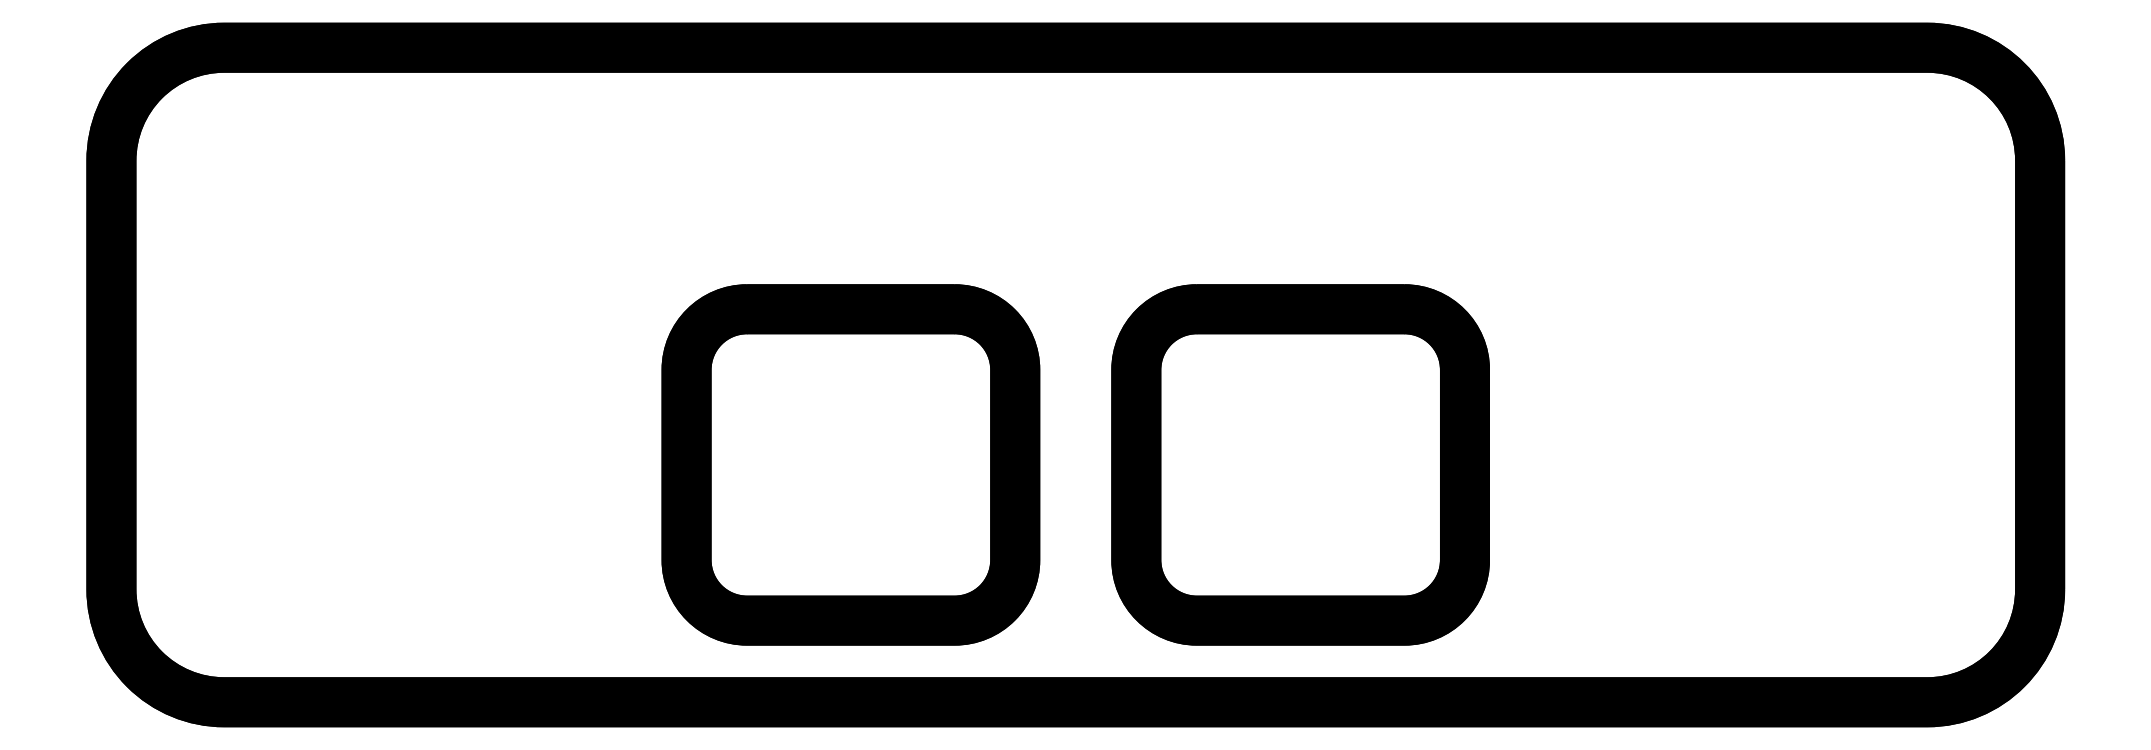
<metadata>
{"format":"dxf","ext":"dxf","renderer":"ezdxf+matplotlib","layout":"modelspace","background":"white","min_lineweight":24,"dpi":150}
</metadata>
<code>
0
SECTION
2
ENTITIES
0
LWPOLYLINE
8
0
90
8
70
1
43
0
10
-9.5
20
1.9
10
-3.5
20
1.9
42
-0.4142
10
-1.75
20
0.15
10
-1.75
20
-5.35
42
-0.4142
10
-3.5
20
-7.1
10
-9.5
20
-7.1
42
-0.4142
10
-11.25
20
-5.35
10
-11.25
20
0.15
42
-0.4142
0
LWPOLYLINE
8
0
90
8
70
1
43
0
10
3.5
20
1.9
10
9.5
20
1.9
42
-0.4142
10
11.25
20
0.15
10
11.25
20
-5.35
42
-0.4142
10
9.5
20
-7.1
10
3.5
20
-7.1
42
-0.4142
10
1.75
20
-5.35
10
1.75
20
0.15
42
-0.4142
0
LWPOLYLINE
8
0
90
8
70
1
43
0
10
27.87
20
6.198
42
0.4142
10
24.61
20
9.46
10
-24.61
20
9.46
42
0.4142
10
-27.88
20
6.198
10
-27.88
20
-6.198
42
0.4142
10
-24.61
20
-9.46
10
24.61
20
-9.46
42
0.4142
10
27.87
20
-6.198
0
LWPOLYLINE
8
0
90
8
70
1
43
0
10
-3.5
20
1.9
10
-9.5
20
1.9
42
0.4142
10
-11.25
20
0.15
10
-11.25
20
-5.35
42
0.4142
10
-9.5
20
-7.1
10
-3.5
20
-7.1
42
0.4142
10
-1.75
20
-5.35
10
-1.75
20
0.15
42
0.4142
0
LWPOLYLINE
8
0
90
8
70
1
43
0
10
9.5
20
1.9
10
3.5
20
1.9
42
0.4142
10
1.75
20
0.15
10
1.75
20
-5.35
42
0.4142
10
3.5
20
-7.1
10
9.5
20
-7.1
42
0.4142
10
11.25
20
-5.35
10
11.25
20
0.15
42
0.4142
0
LWPOLYLINE
8
0
90
8
70
1
43
0
10
27.87
20
-6.198
10
27.87
20
6.198
42
0.4142
10
24.61
20
9.46
10
-24.61
20
9.46
42
0.4142
10
-27.88
20
6.198
10
-27.88
20
-6.198
42
0.4142
10
-24.61
20
-9.46
10
24.61
20
-9.46
42
0.4142
0
ENDSEC
0
EOF

</code>
